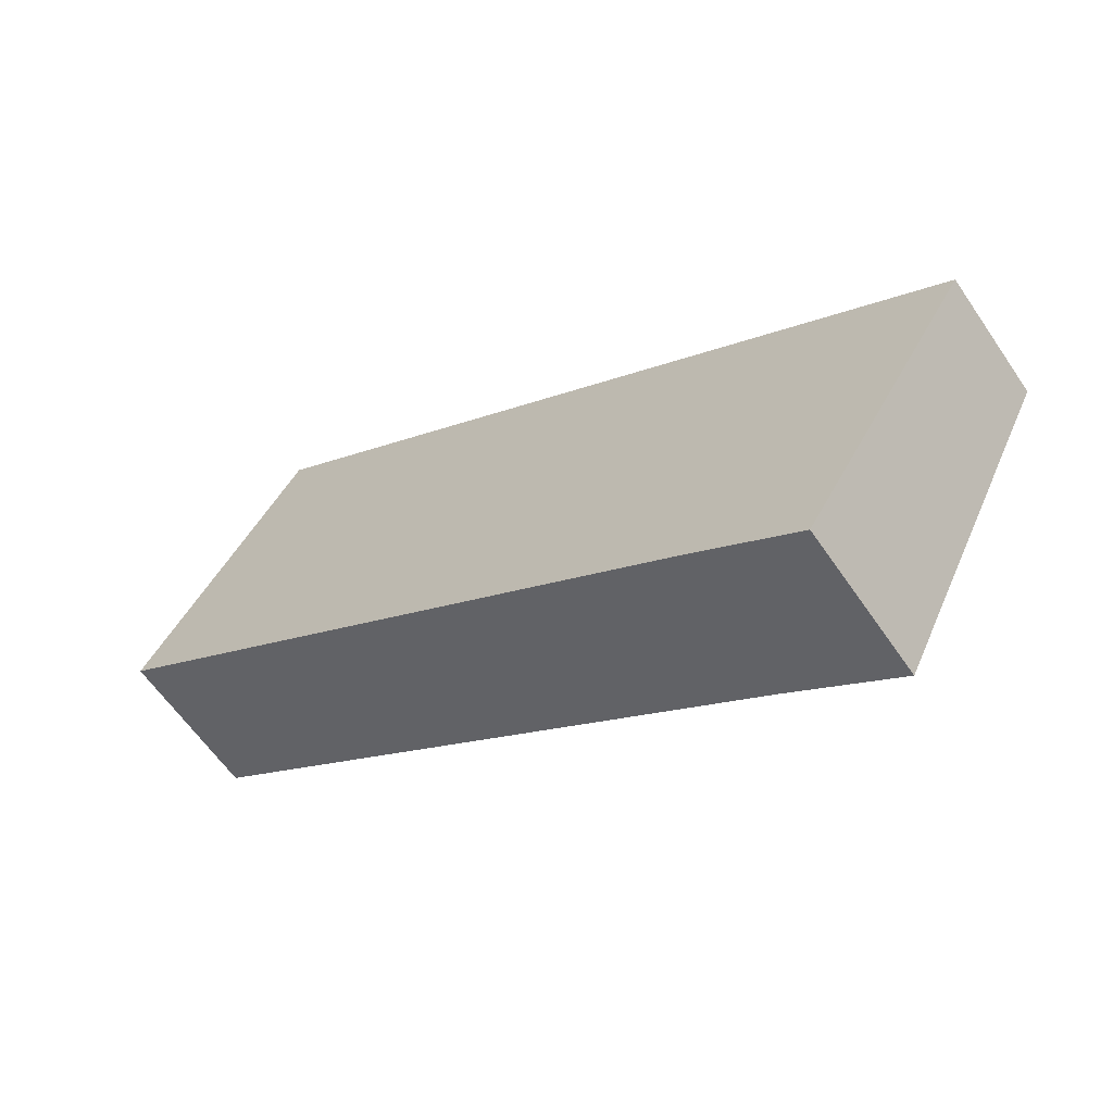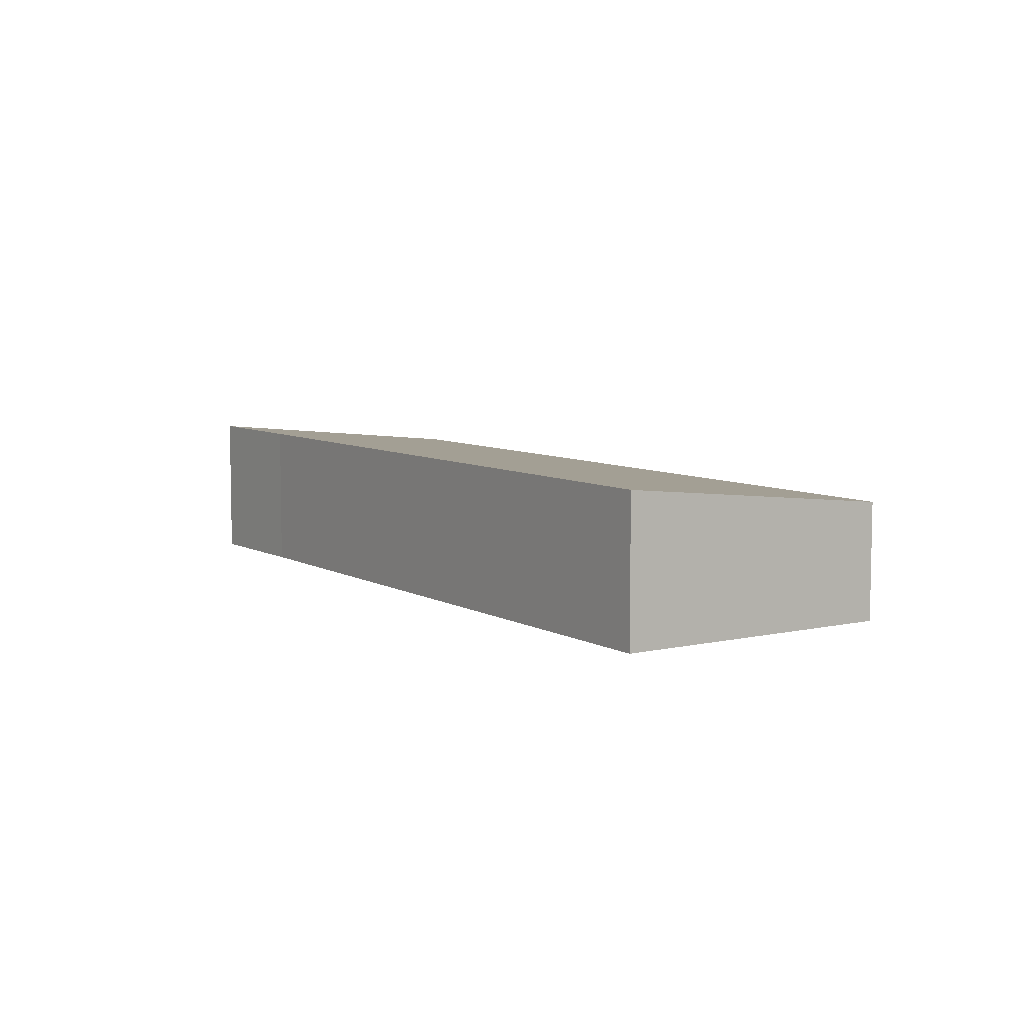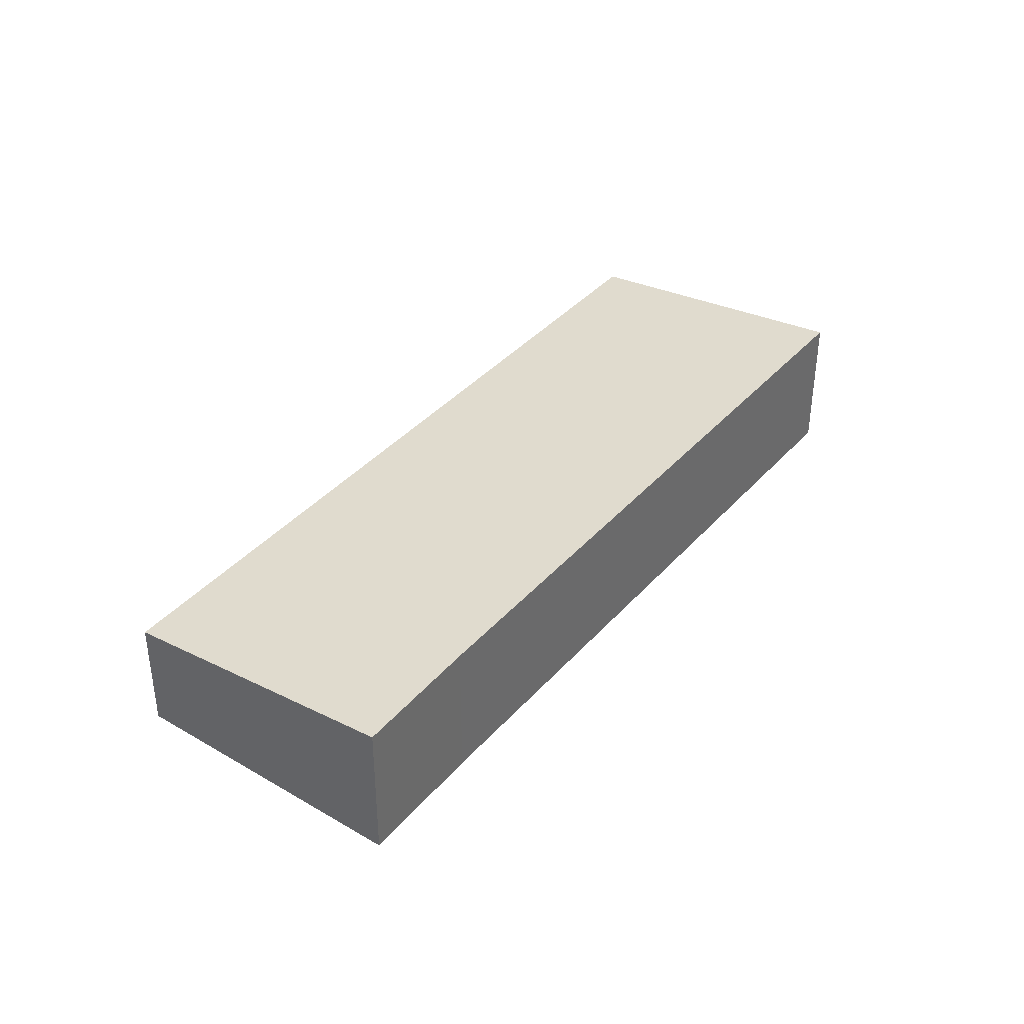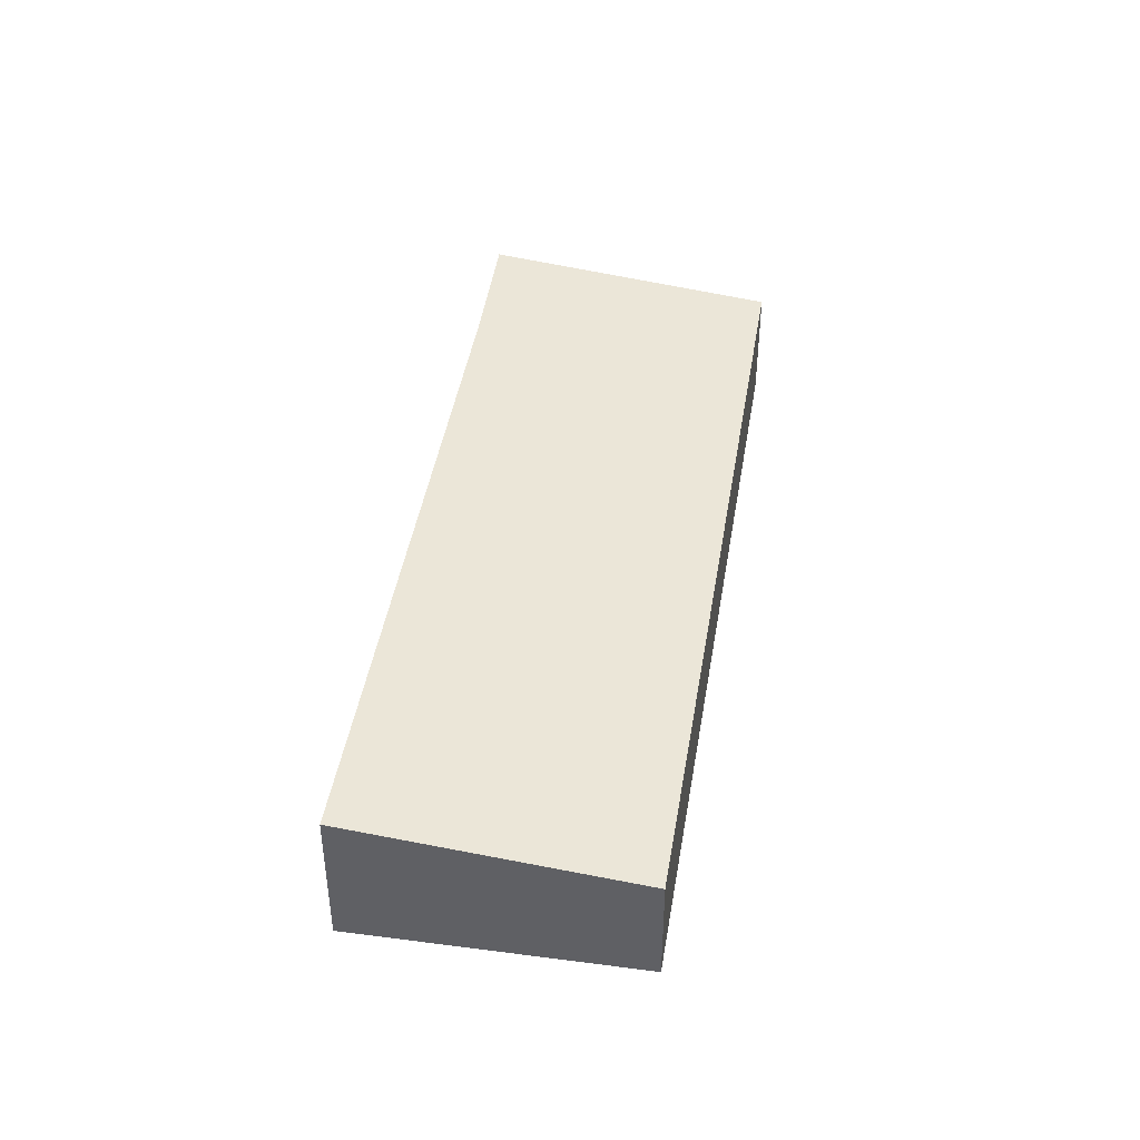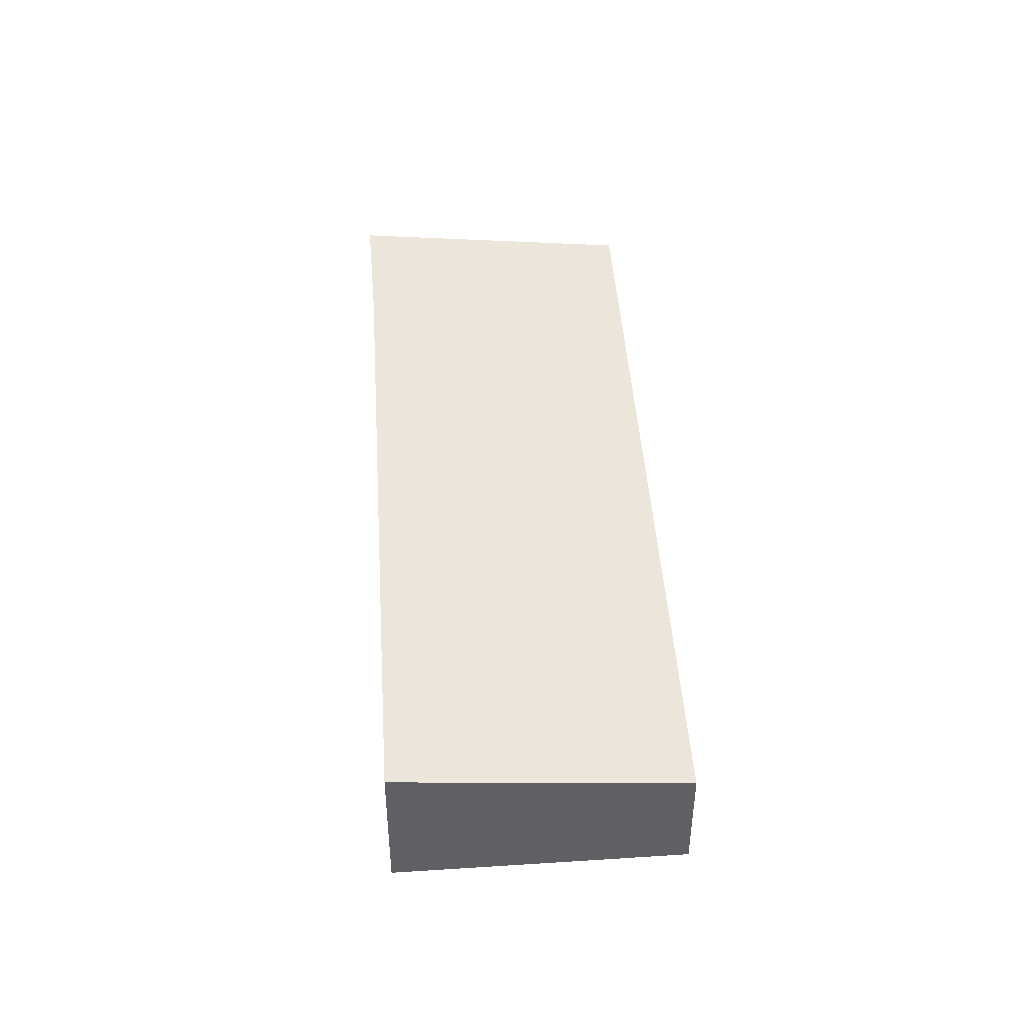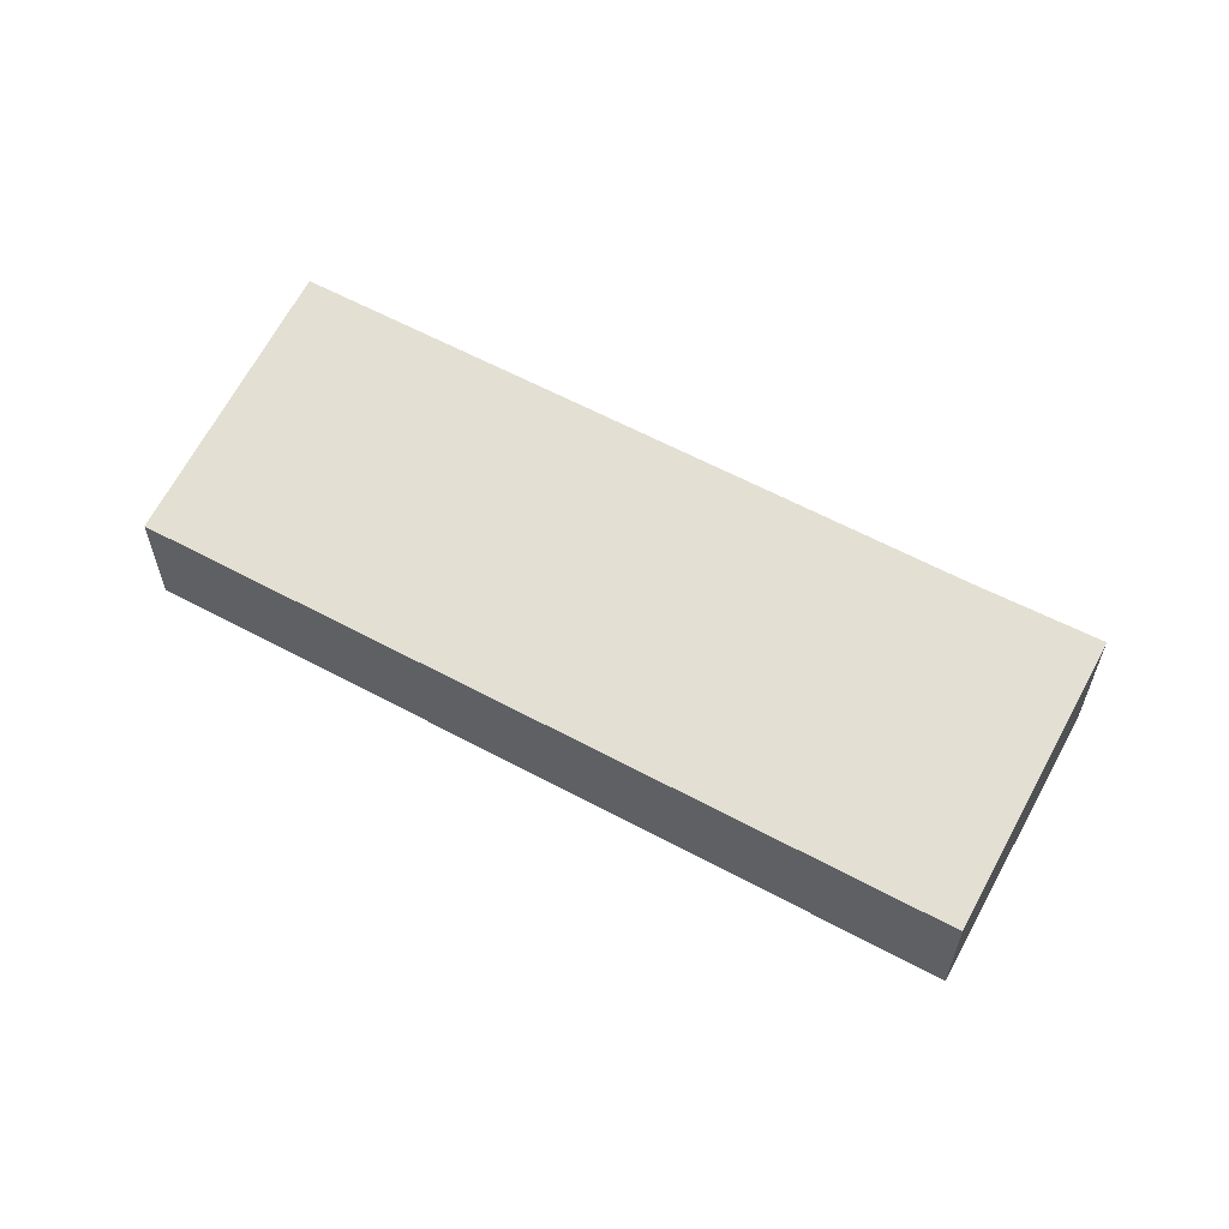
<metadata>
{"format":"obj","ext":"obj","renderer":"f3d","projection":"perspective","resolution":1024,"background":"white","views":[{"elev":-61.3,"azim":34.2,"up":"+Z"},{"elev":7.2,"azim":-90.5,"up":"+Y"},{"elev":38.9,"azim":159.2,"up":"+Y"},{"elev":43.8,"azim":-48.1,"up":"+Y"},{"elev":45.5,"azim":-61.1,"up":"+Y"},{"elev":60.6,"azim":61.4,"up":"+Y"}]}
</metadata>
<code>
v  3.47 2.528 5.31
v  12.65 3.18 -8.085
v  0 3.185 1.95e-16
v  18.51 2.524 -4.318
v  15.06 3.185 -9.692
v  15.06 5.935e-16 -9.692
v  18.51 2.644e-16 -4.318
v  12.65 4.951e-16 -8.085
v  0 0 0
v  3.47 -3.251e-16 5.31
g defaultobject
f 1 2 3
f 2 1 4
f 2 4 5
f 4 6 5
f 6 4 7
f 6 2 5
f 2 6 8
f 2 9 3
f 9 2 8
f 9 1 3
f 1 9 10
f 10 4 1
f 4 10 7
f 10 6 7
f 6 10 8
f 8 10 9

</code>
